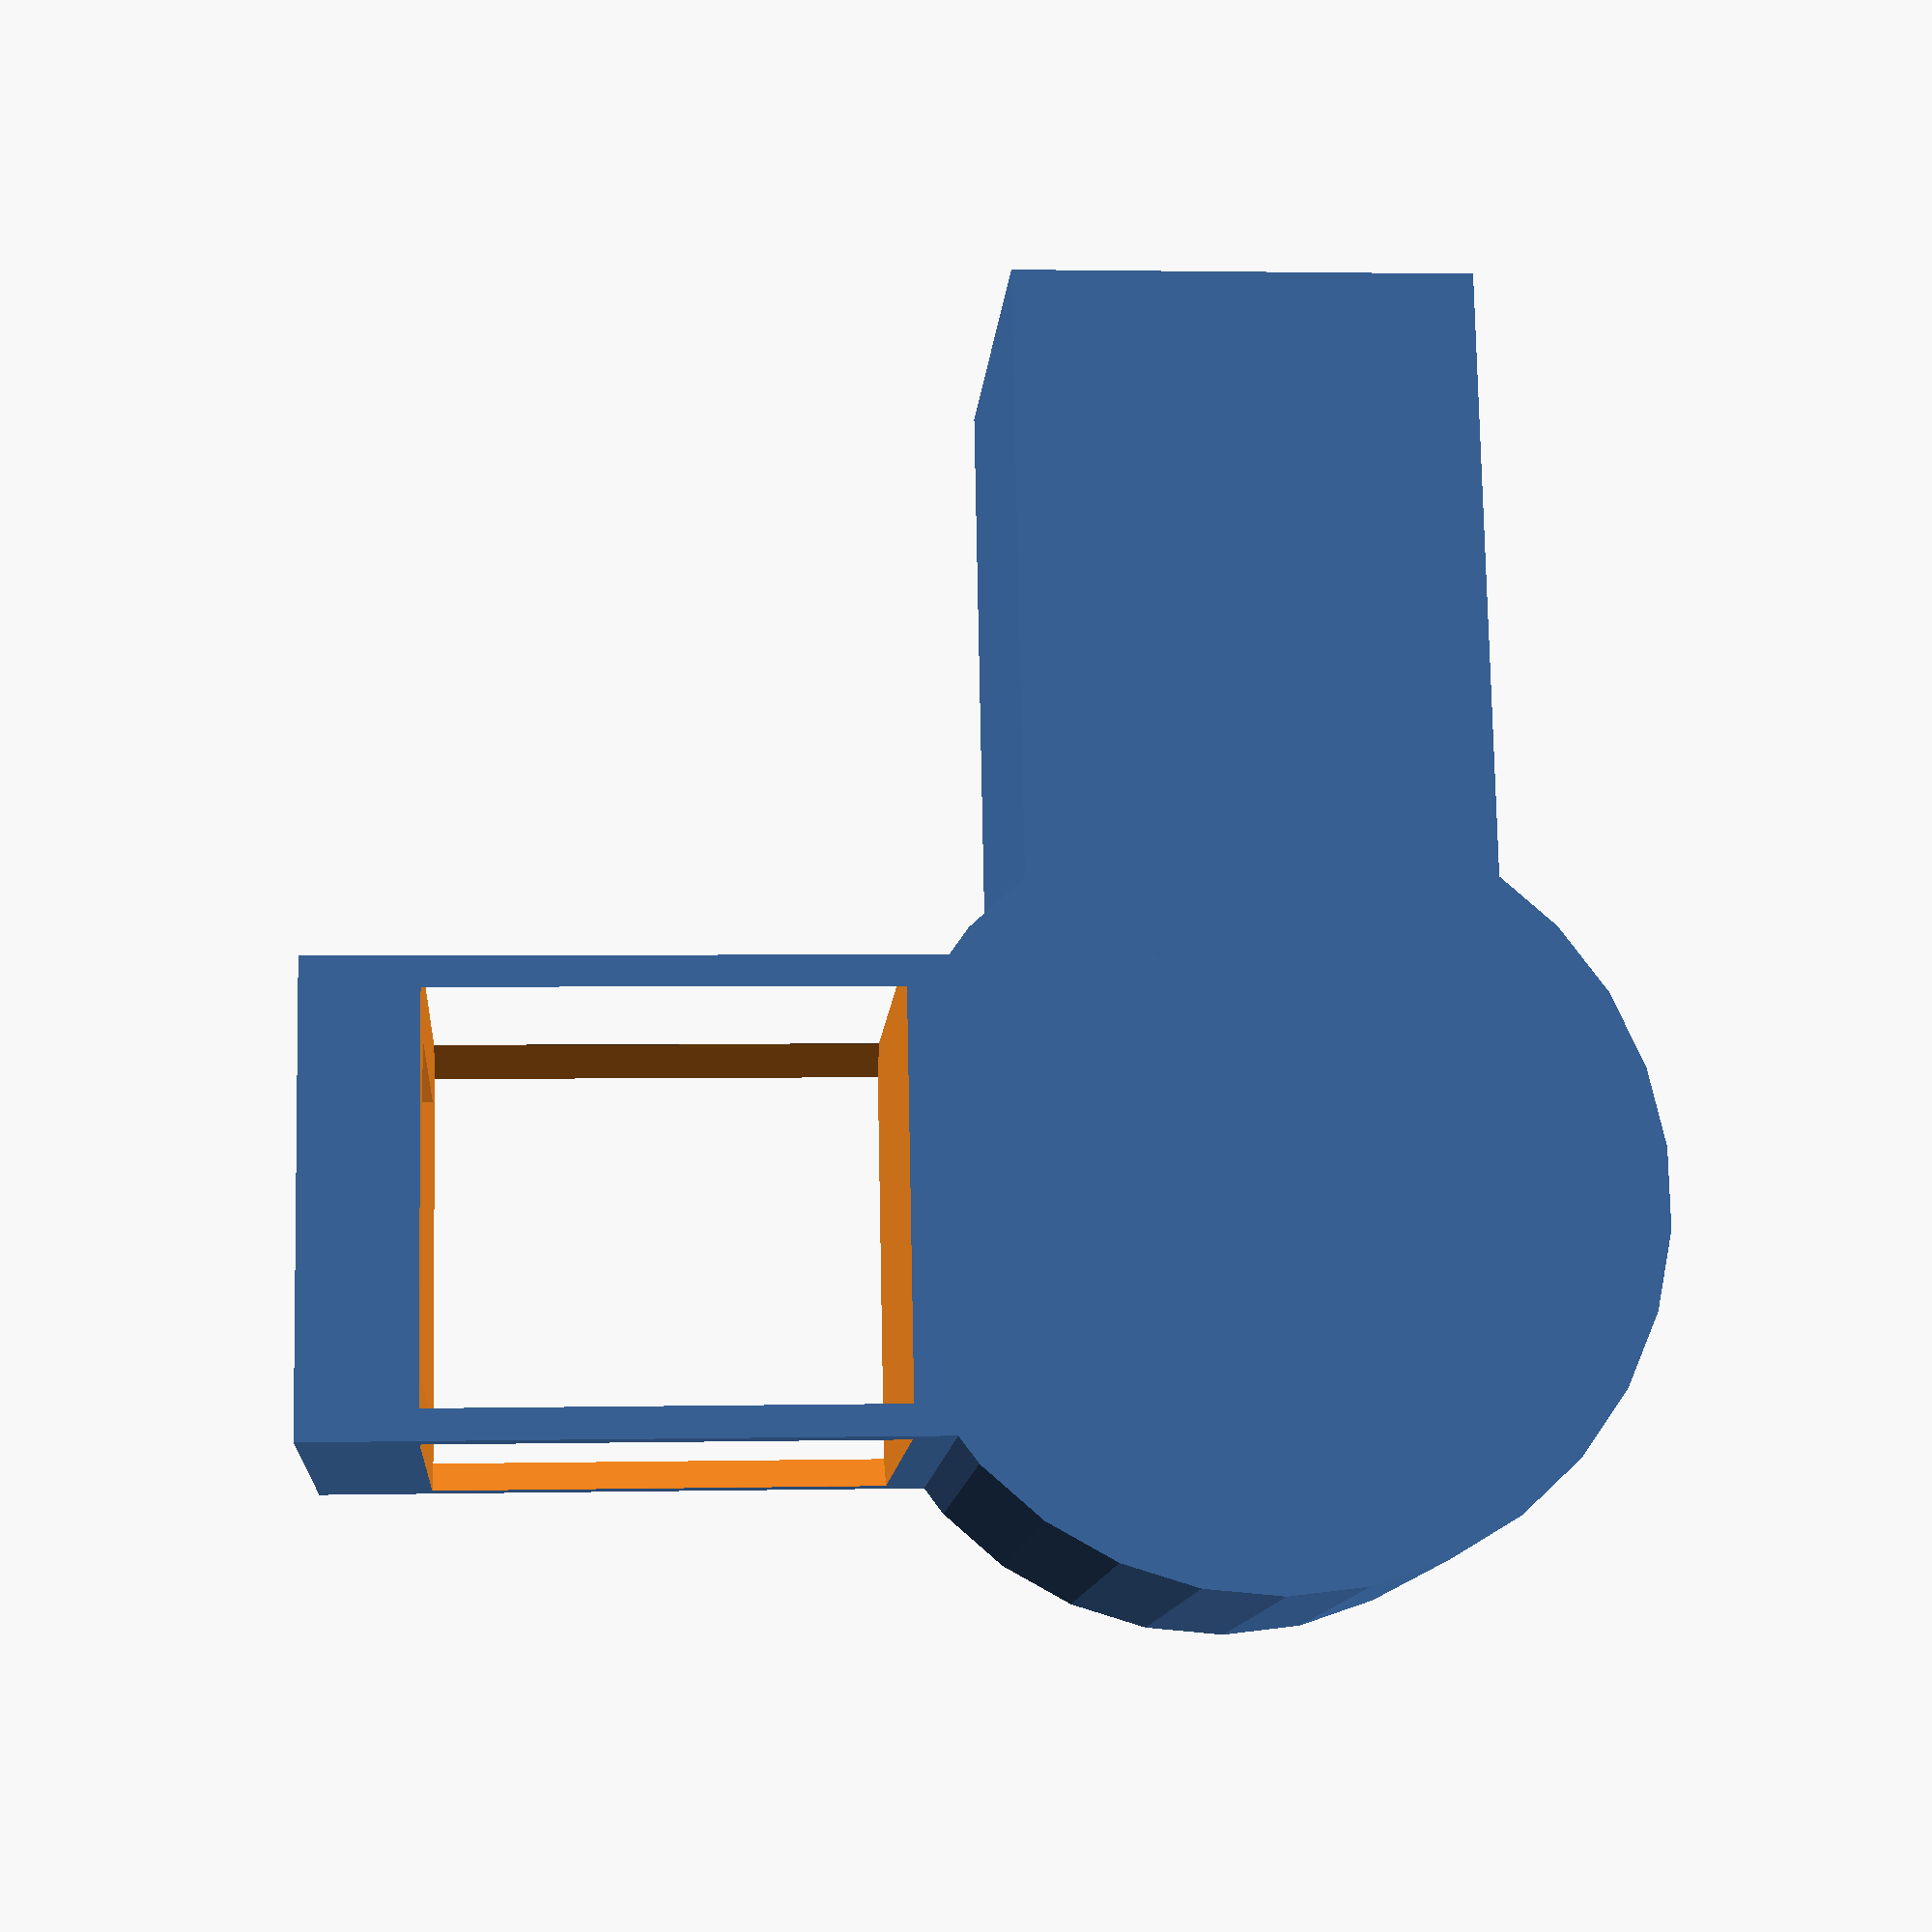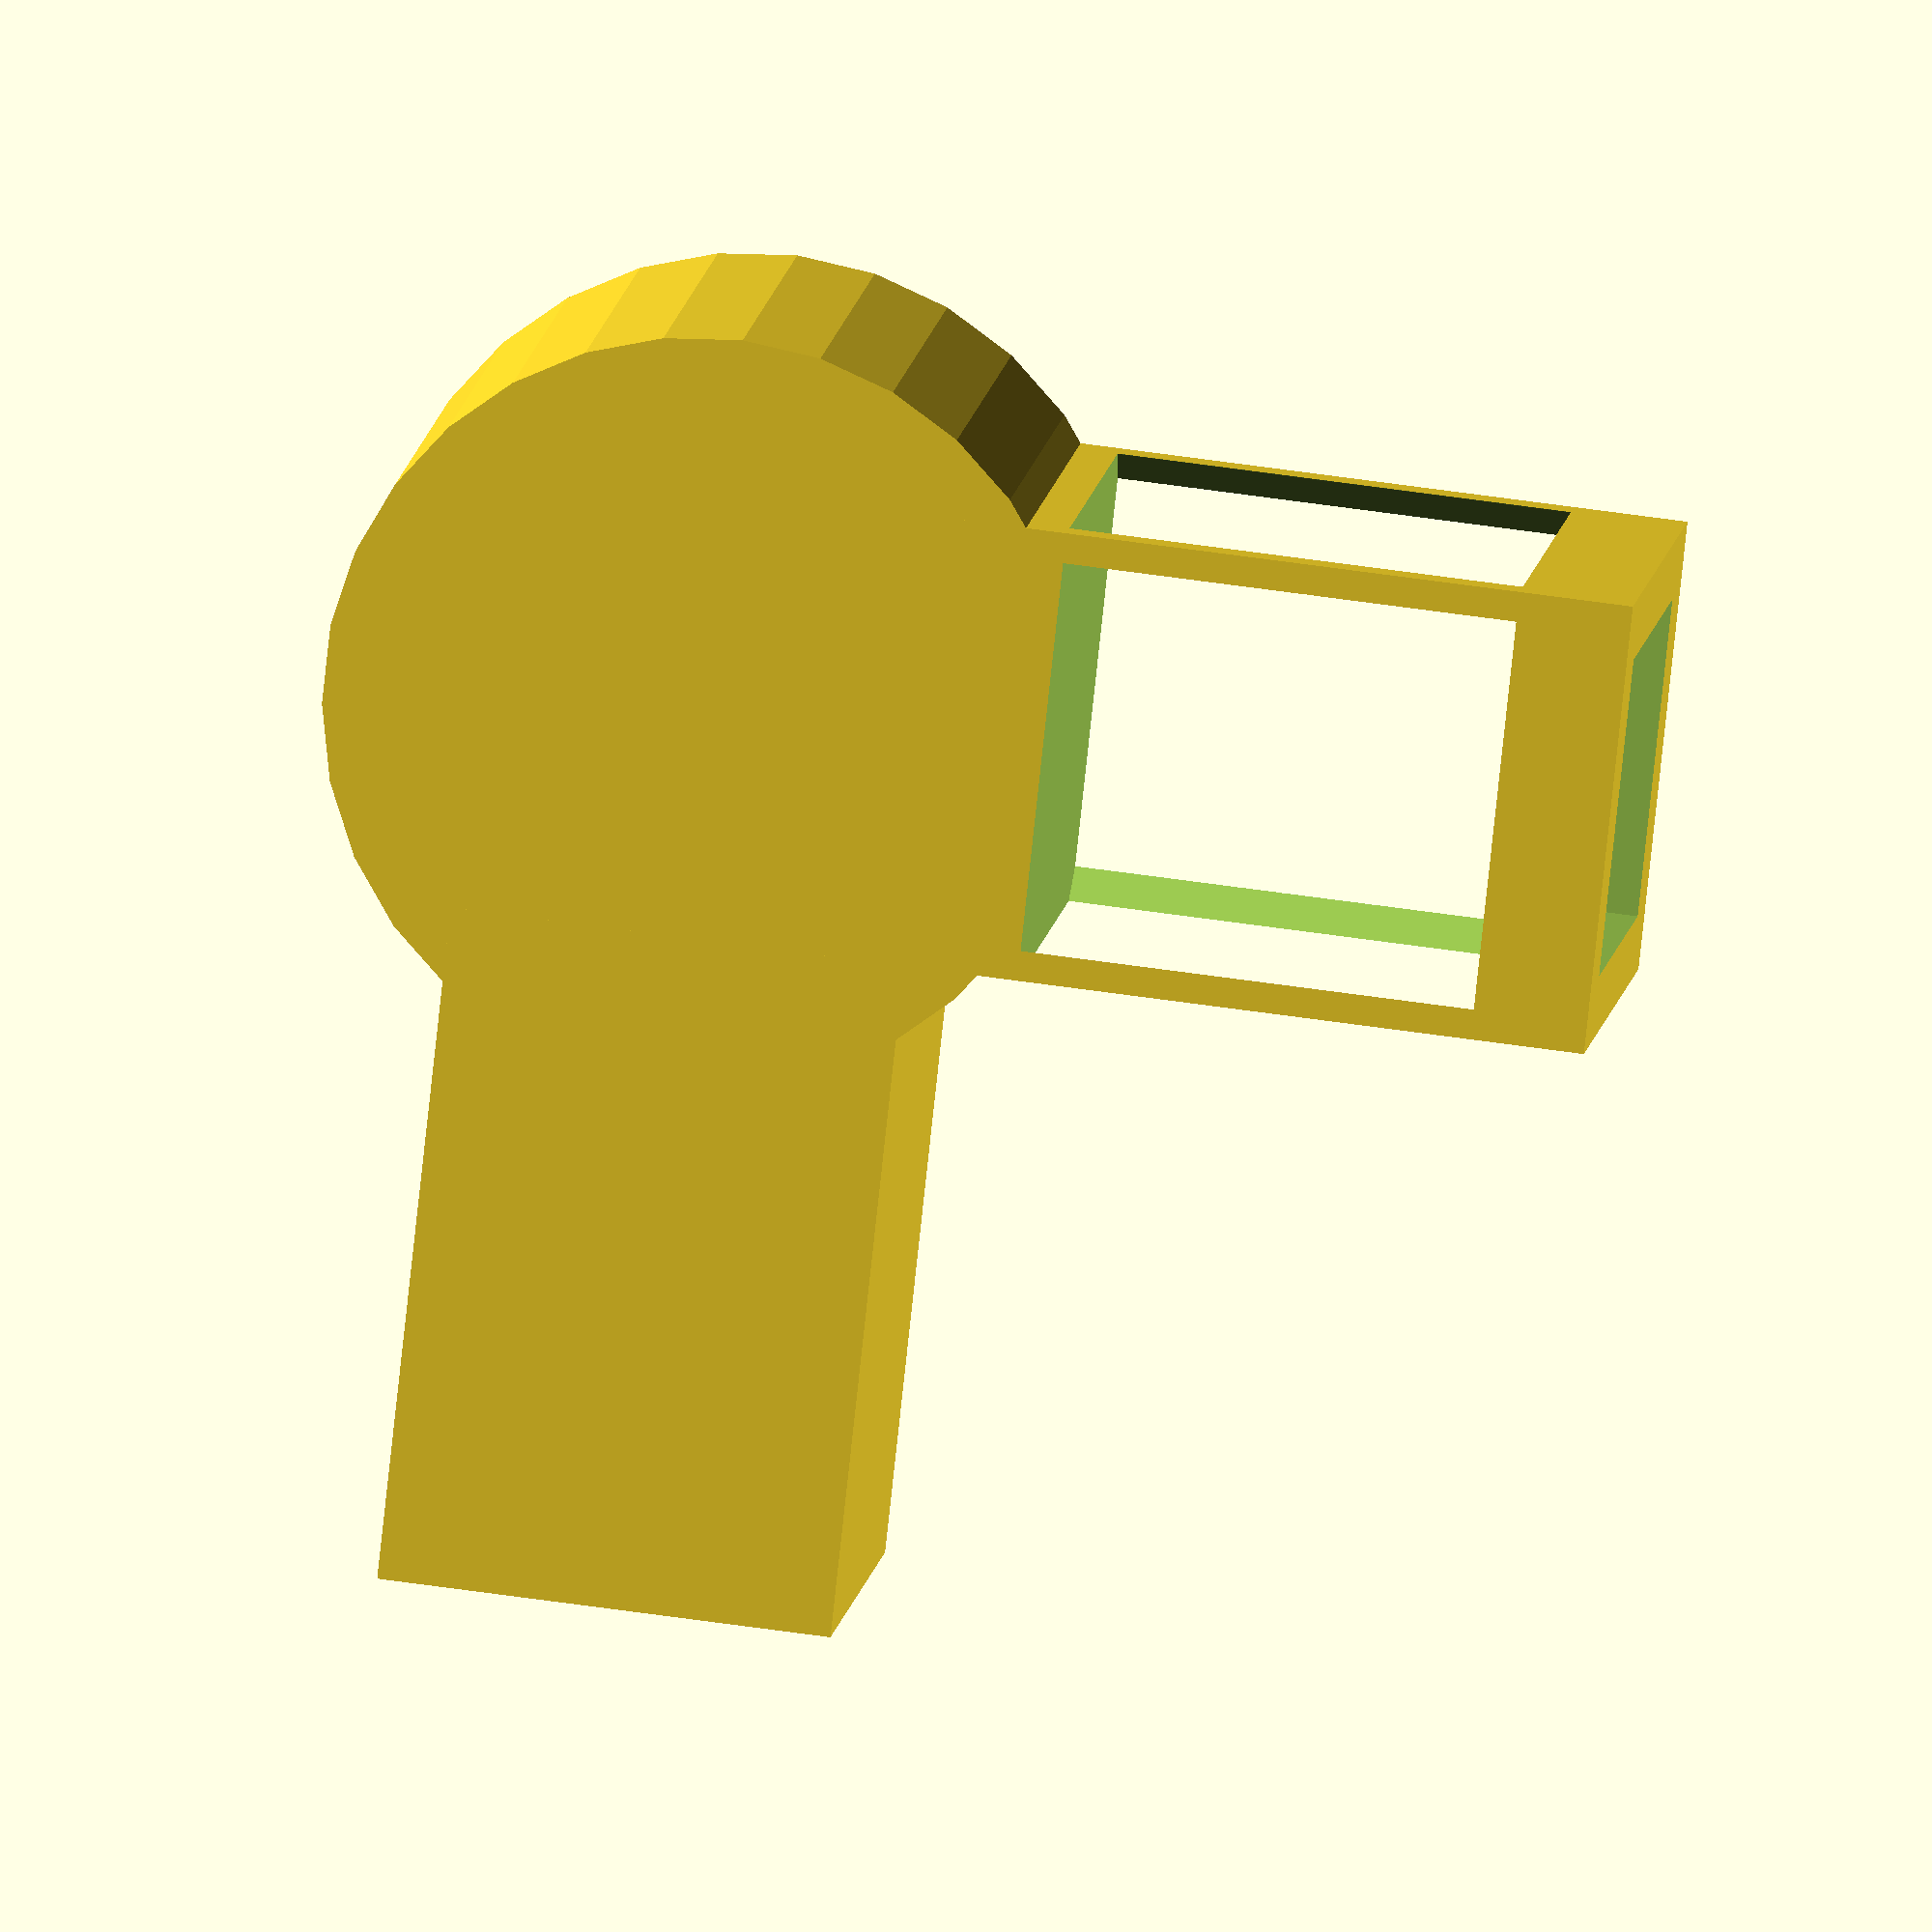
<openscad>
difference() {
    union() {
        translate([0, 0, 15]) rotate([90, 0, 0])  cylinder(d=20, h=12, center=true);
        leg();
        translate([15, 0, 15]) rotate([180, 90, 0]) leg();
    }
    cylinder(d=16, h=12, center=true);
}

module leg() {
    difference() { 
        cube([12, 12, 18], center=true);
        translate([0, 0, -2]) cube([8.5, 8.5, 16], center=true);
    }
}

</openscad>
<views>
elev=178.3 azim=103.9 roll=274.6 proj=p view=solid
elev=127.0 azim=228.1 roll=80.8 proj=o view=wireframe
</views>
